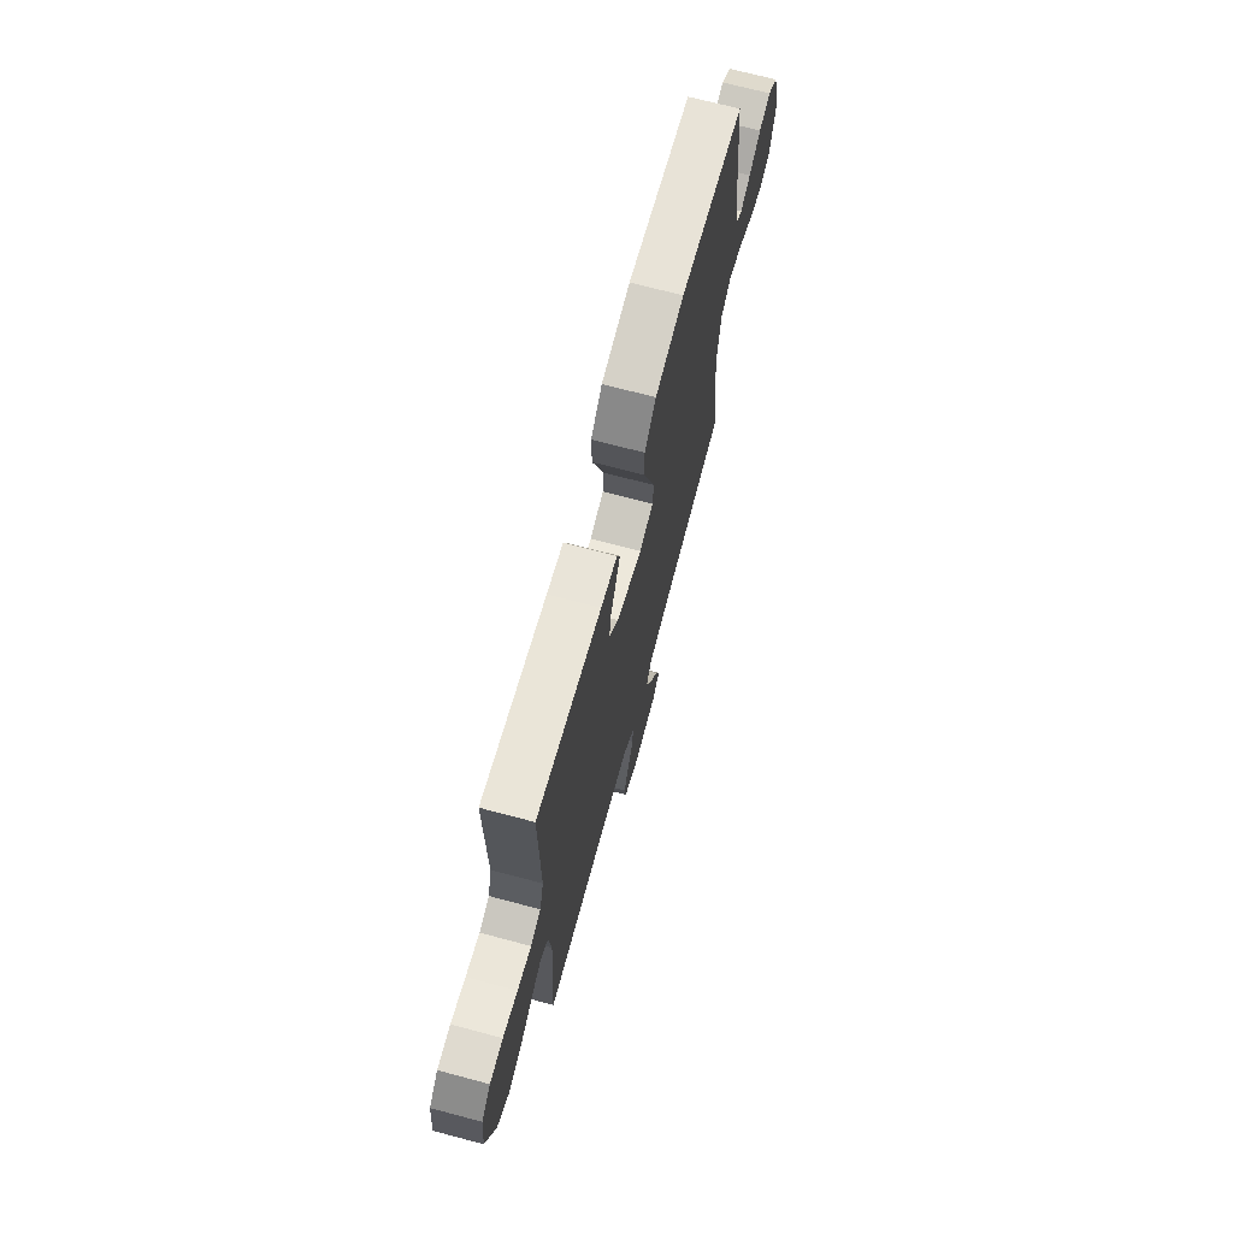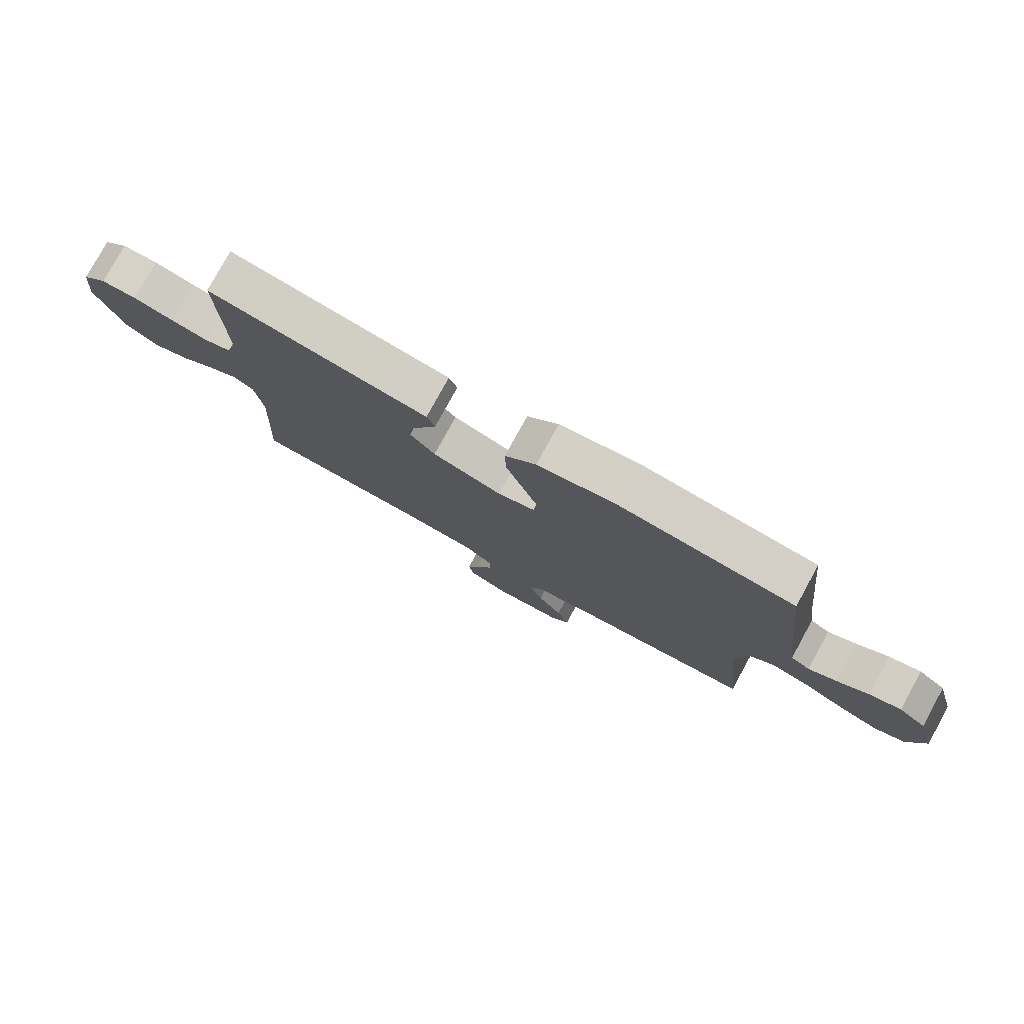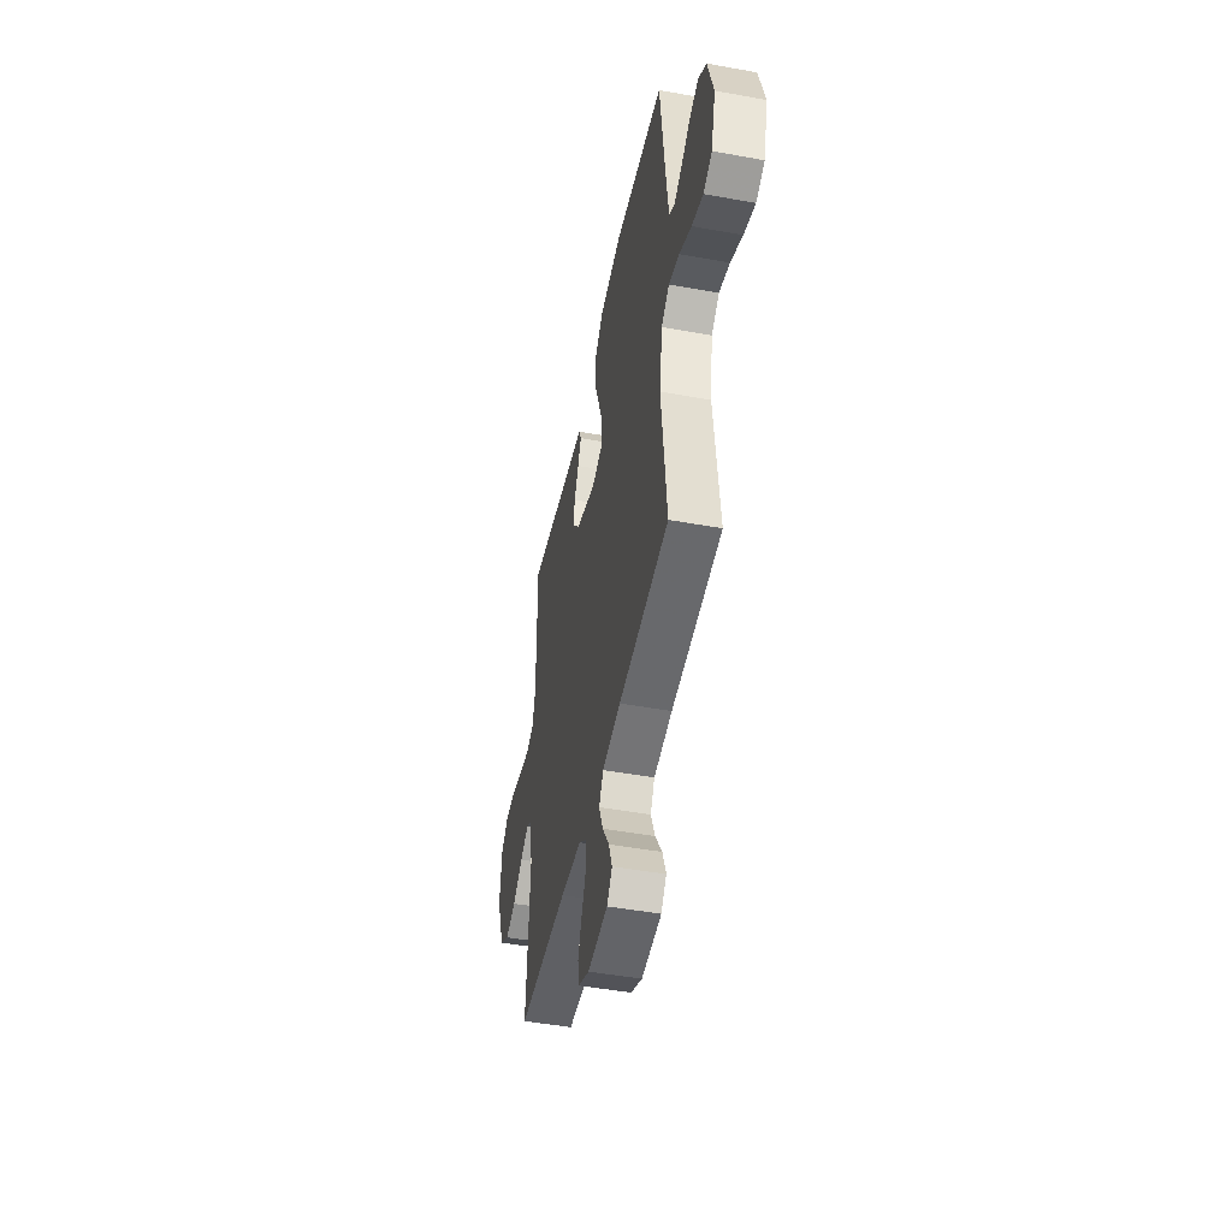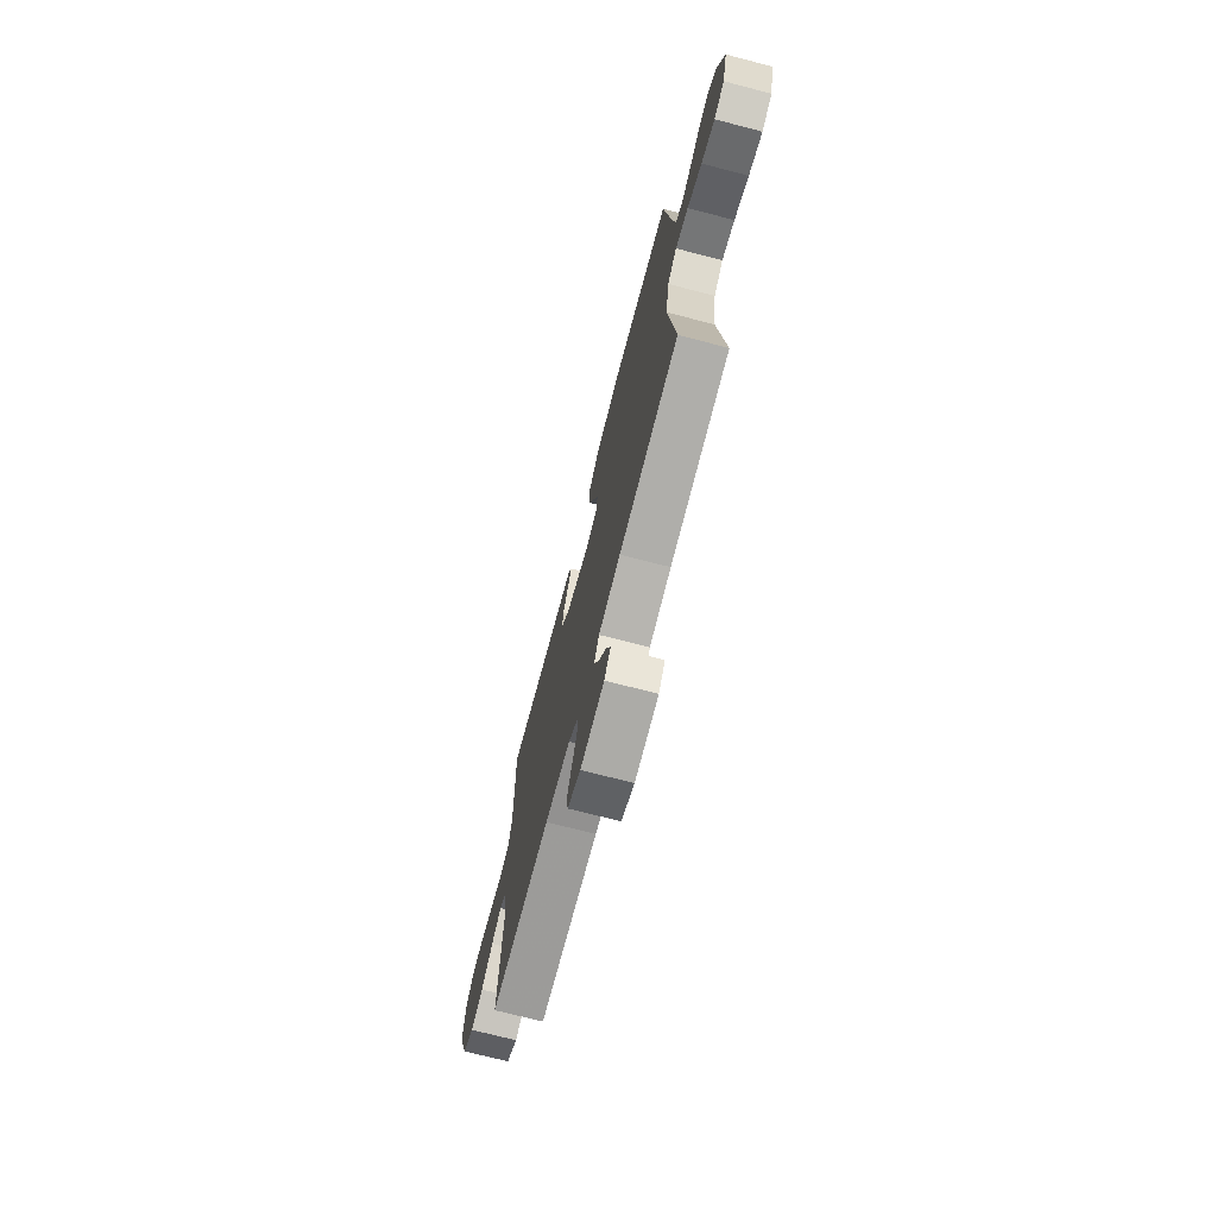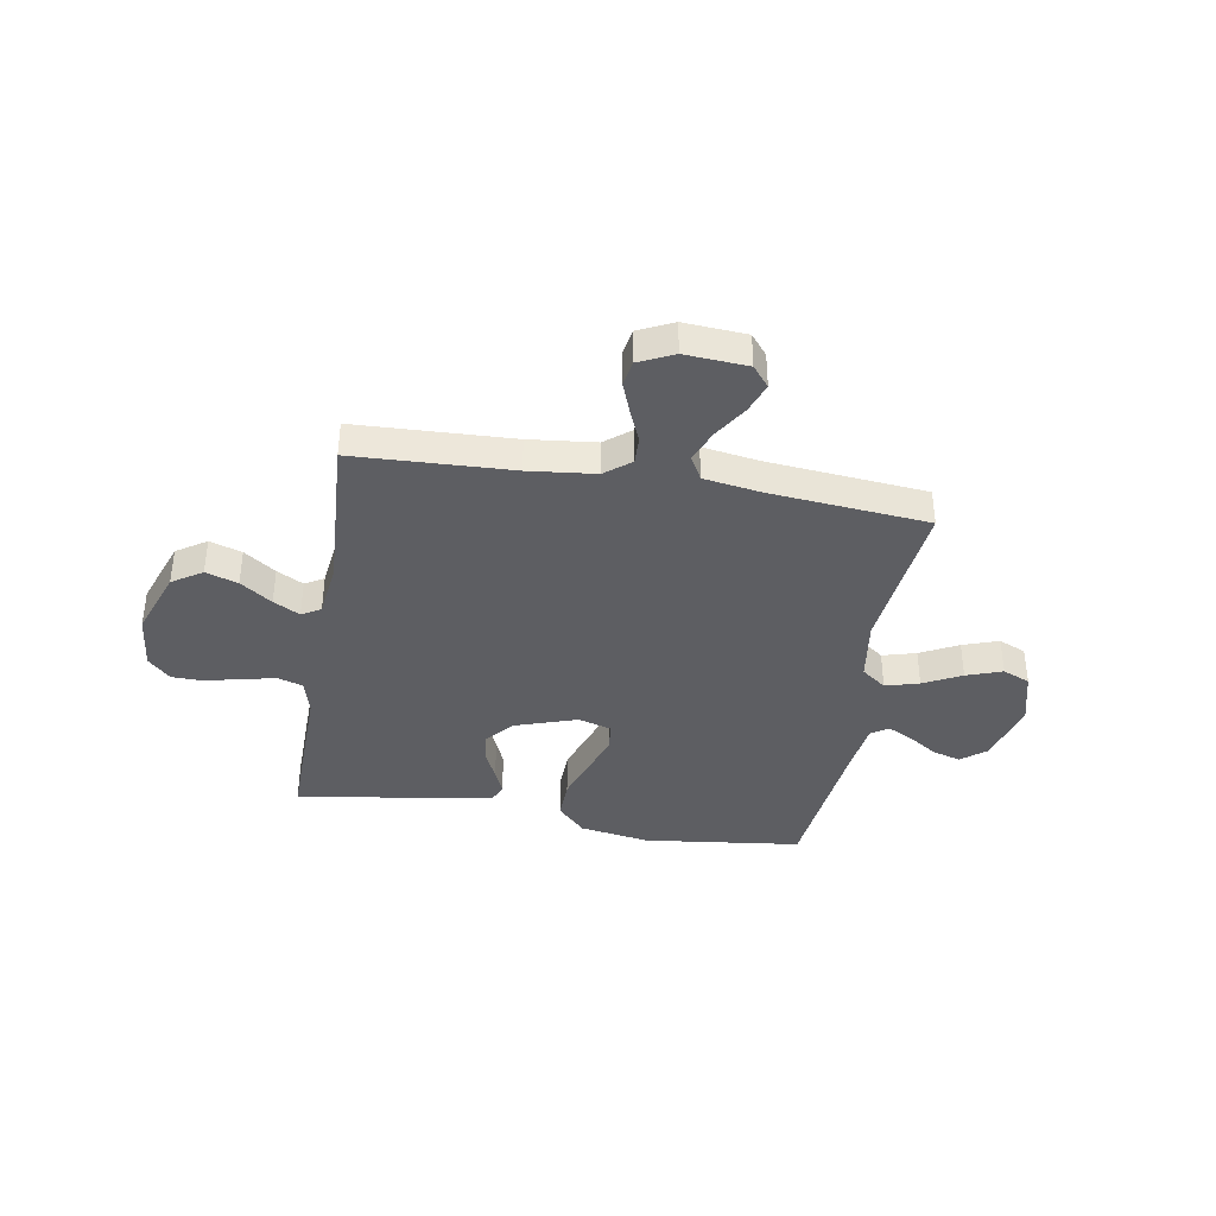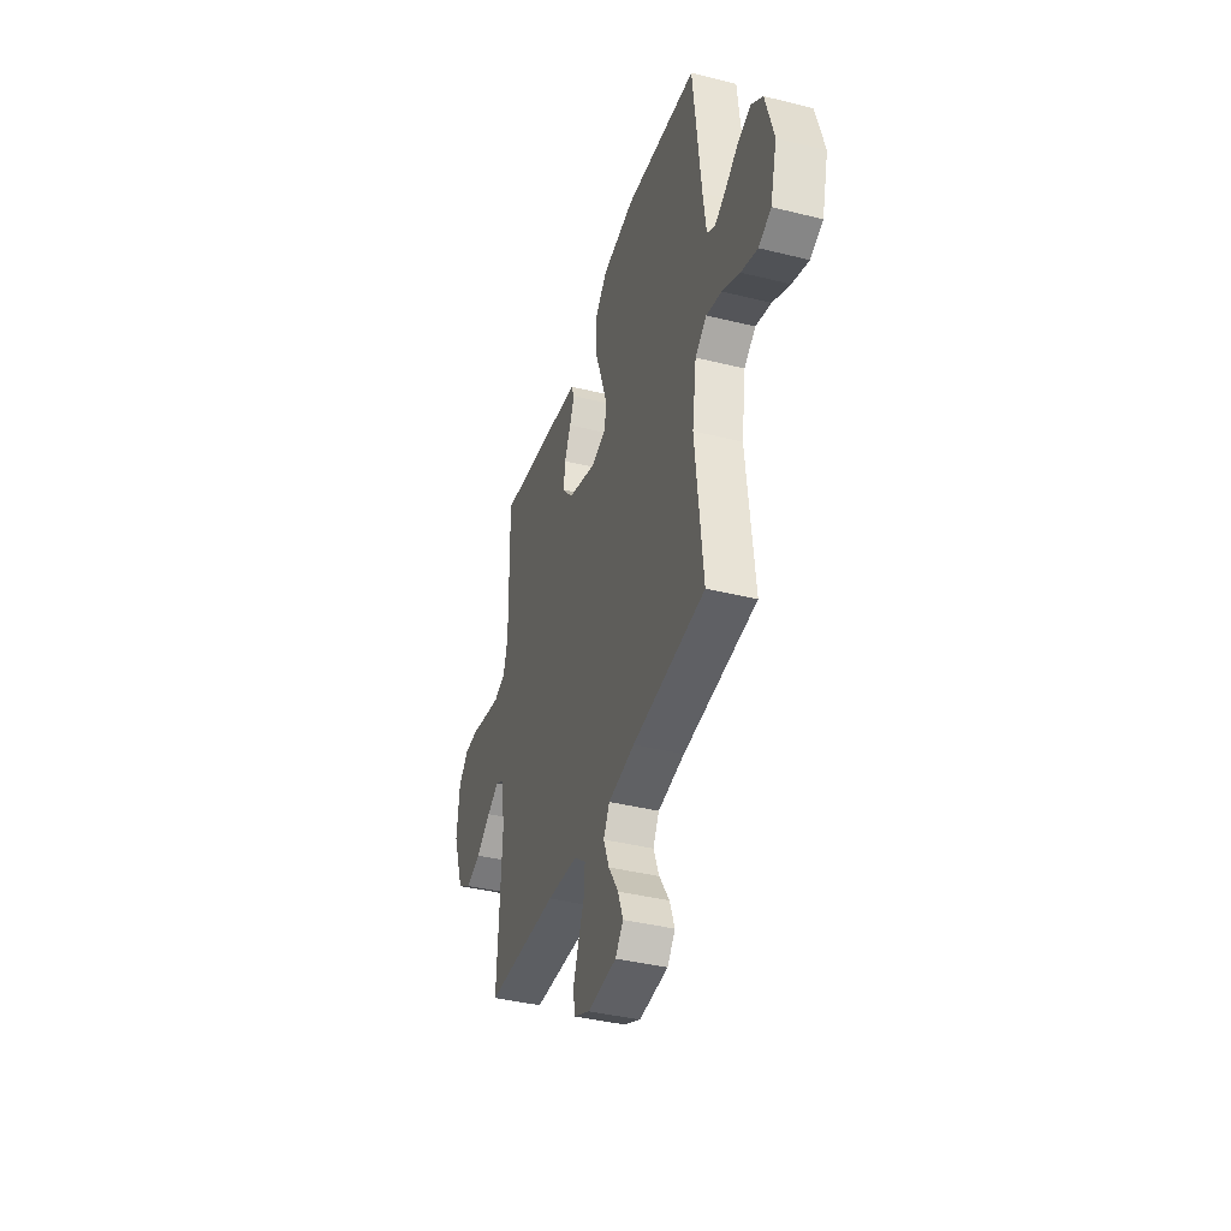
<metadata>
{"format":"obj","ext":"obj","renderer":"f3d","projection":"perspective","resolution":1024,"background":"white","views":[{"elev":69.7,"azim":104.9,"up":"+Z"},{"elev":78.7,"azim":-151.2,"up":"+Z"},{"elev":-47.5,"azim":-101.6,"up":"+Z"},{"elev":-72.4,"azim":-104.5,"up":"+Z"},{"elev":-38.7,"azim":170.3,"up":"+Y"},{"elev":-39.8,"azim":-107.1,"up":"+Z"}]}
</metadata>
<code>
v -0.5 0.07 -0.5
v -0.468 0.07 -0.2
v -0.486 0.07 -0.08
v -0.533 0.07 -0.045
v -0.597 0.07 -0.063
v -0.669 0.07 -0.1
v -0.737 0.07 -0.124
v -0.789 0.07 -0.102
v -0.816 0.07 0
v -0.782 0.07 0.122
v -0.735 0.07 0.159
v -0.681 0.07 0.143
v -0.626 0.07 0.107
v -0.579 0.07 0.083
v -0.546 0.07 0.104
v -0.533 0.07 0.2
v -0.5 0.07 0.5
v -0.2 0.07 0.537
v -0.065 0.07 0.515
v -0.012 0.07 0.46
v -0.014 0.07 0.384
v -0.043 0.07 0.301
v -0.069 0.07 0.226
v -0.064 0.07 0.172
v 0 0.07 0.153
v 0.119 0.07 0.193
v 0.162 0.07 0.244
v 0.156 0.07 0.301
v 0.13 0.07 0.357
v 0.11 0.07 0.404
v 0.124 0.07 0.438
v 0.2 0.07 0.45
v 0.5 0.07 0.5
v 0.495 0.07 0.2
v 0.513 0.07 0.134
v 0.56 0.07 0.119
v 0.624 0.07 0.132
v 0.692 0.07 0.149
v 0.753 0.07 0.148
v 0.795 0.07 0.106
v 0.806 0.07 0
v 0.76 0.07 -0.127
v 0.703 0.07 -0.164
v 0.642 0.07 -0.144
v 0.582 0.07 -0.102
v 0.532 0.07 -0.075
v 0.496 0.07 -0.096
v 0.483 0.07 -0.2
v 0.5 0.07 -0.5
v 0.2 0.07 -0.513
v 0.073 0.07 -0.527
v 0.024 0.07 -0.566
v 0.026 0.07 -0.619
v 0.052 0.07 -0.68
v 0.074 0.07 -0.738
v 0.066 0.07 -0.788
v 0 0.07 -0.819
v -0.119 0.07 -0.811
v -0.151 0.07 -0.772
v -0.13 0.07 -0.715
v -0.089 0.07 -0.65
v -0.065 0.07 -0.589
v -0.09 0.07 -0.544
v -0.2 0.07 -0.527
v -0.5 0 -0.5
v -0.468 0 -0.2
v -0.486 0 -0.08
v -0.533 0 -0.045
v -0.597 0 -0.063
v -0.669 0 -0.1
v -0.737 0 -0.124
v -0.789 0 -0.102
v -0.816 0 0
v -0.782 0 0.122
v -0.735 0 0.159
v -0.681 0 0.143
v -0.626 0 0.107
v -0.579 0 0.083
v -0.546 0 0.104
v -0.533 0 0.2
v -0.5 0 0.5
v -0.2 0 0.537
v -0.065 0 0.515
v -0.012 0 0.46
v -0.014 0 0.384
v -0.043 0 0.301
v -0.069 0 0.226
v -0.064 0 0.172
v 0 0 0.153
v 0.119 0 0.193
v 0.162 0 0.244
v 0.156 0 0.301
v 0.13 0 0.357
v 0.11 0 0.404
v 0.124 0 0.438
v 0.2 0 0.45
v 0.5 0 0.5
v 0.495 0 0.2
v 0.513 0 0.134
v 0.56 0 0.119
v 0.624 0 0.132
v 0.692 0 0.149
v 0.753 0 0.148
v 0.795 0 0.106
v 0.806 0 0
v 0.76 0 -0.127
v 0.703 0 -0.164
v 0.642 0 -0.144
v 0.582 0 -0.102
v 0.532 0 -0.075
v 0.496 0 -0.096
v 0.483 0 -0.2
v 0.5 0 -0.5
v 0.2 0 -0.513
v 0.073 0 -0.527
v 0.024 0 -0.566
v 0.026 0 -0.619
v 0.052 0 -0.68
v 0.074 0 -0.738
v 0.066 0 -0.788
v 0 0 -0.819
v -0.119 0 -0.811
v -0.151 0 -0.772
v -0.13 0 -0.715
v -0.089 0 -0.65
v -0.065 0 -0.589
v -0.09 0 -0.544
v -0.2 0 -0.527
f 58 59 60 61
f 58 61 62
f 57 58 62
f 56 57 62
f 53 54 55 56
f 53 56 62 63
f 48 49 50
f 47 48 50 51
f 42 43 44 45
f 42 45 46
f 41 42 46
f 40 41 46
f 37 38 39 40
f 36 37 40 46
f 35 36 46 47
f 32 33 34
f 28 29 30 31
f 28 31 32 34
f 19 20 21 22
f 19 22 23
f 16 17 18 19
f 15 16 19 23
f 14 15 23 24
f 10 11 12 13
f 10 13 14
f 9 10 14
f 5 6 7 8
f 4 5 8 9
f 64 1 2
f 63 64 2 3
f 52 53 63 3
f 47 51 52 3
f 27 28 34 35
f 26 27 35 47
f 25 26 47 3
f 4 9 14 24
f 3 4 24 25
f 125 124 123 122
f 126 125 122
f 126 122 121
f 126 121 120
f 120 119 118 117
f 127 126 120 117
f 114 113 112
f 115 114 112 111
f 109 108 107 106
f 110 109 106
f 110 106 105
f 110 105 104
f 104 103 102 101
f 110 104 101 100
f 111 110 100 99
f 98 97 96
f 95 94 93 92
f 98 96 95 92
f 86 85 84 83
f 87 86 83
f 83 82 81 80
f 87 83 80 79
f 88 87 79 78
f 77 76 75 74
f 78 77 74
f 78 74 73
f 72 71 70 69
f 73 72 69 68
f 66 65 128
f 67 66 128 127
f 67 127 117 116
f 67 116 115 111
f 99 98 92 91
f 111 99 91 90
f 67 111 90 89
f 88 78 73 68
f 89 88 68 67
f 1 65 66 2
f 2 66 67 3
f 3 67 68 4
f 4 68 69 5
f 5 69 70 6
f 6 70 71 7
f 7 71 72 8
f 8 72 73 9
f 9 73 74 10
f 10 74 75 11
f 11 75 76 12
f 12 76 77 13
f 13 77 78 14
f 14 78 79 15
f 15 79 80 16
f 16 80 81 17
f 17 81 82 18
f 18 82 83 19
f 19 83 84 20
f 20 84 85 21
f 21 85 86 22
f 22 86 87 23
f 23 87 88 24
f 24 88 89 25
f 25 89 90 26
f 26 90 91 27
f 27 91 92 28
f 28 92 93 29
f 29 93 94 30
f 30 94 95 31
f 31 95 96 32
f 32 96 97 33
f 33 97 98 34
f 34 98 99 35
f 35 99 100 36
f 36 100 101 37
f 37 101 102 38
f 38 102 103 39
f 39 103 104 40
f 40 104 105 41
f 41 105 106 42
f 42 106 107 43
f 43 107 108 44
f 44 108 109 45
f 45 109 110 46
f 46 110 111 47
f 47 111 112 48
f 48 112 113 49
f 49 113 114 50
f 50 114 115 51
f 51 115 116 52
f 52 116 117 53
f 53 117 118 54
f 54 118 119 55
f 55 119 120 56
f 56 120 121 57
f 57 121 122 58
f 58 122 123 59
f 59 123 124 60
f 60 124 125 61
f 61 125 126 62
f 62 126 127 63
f 63 127 128 64
f 64 128 65 1

</code>
